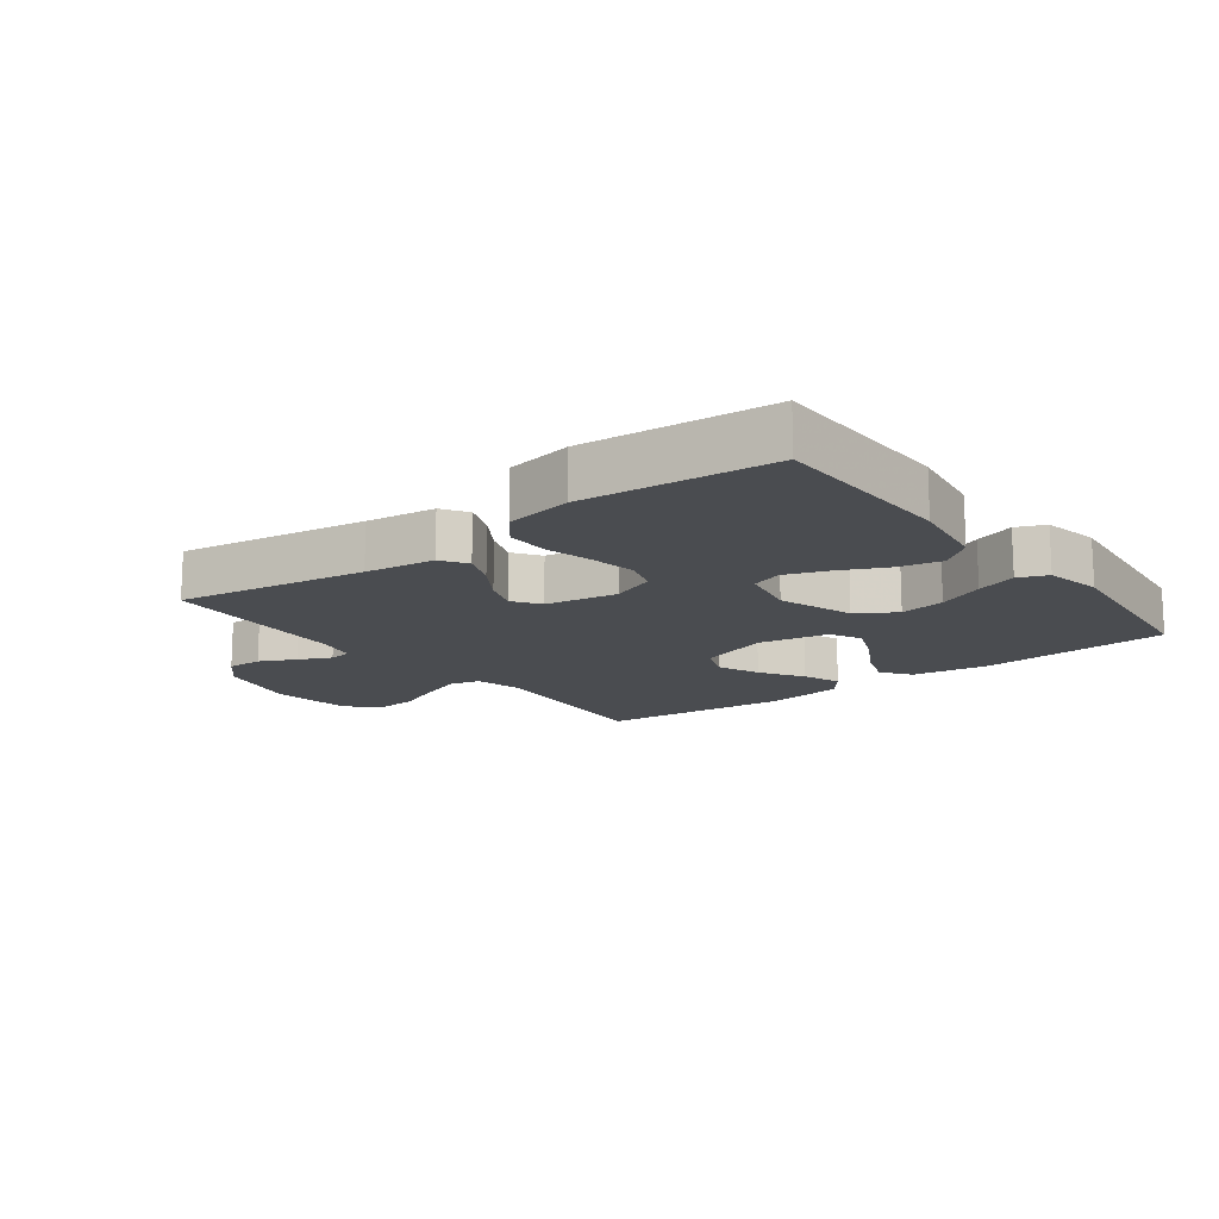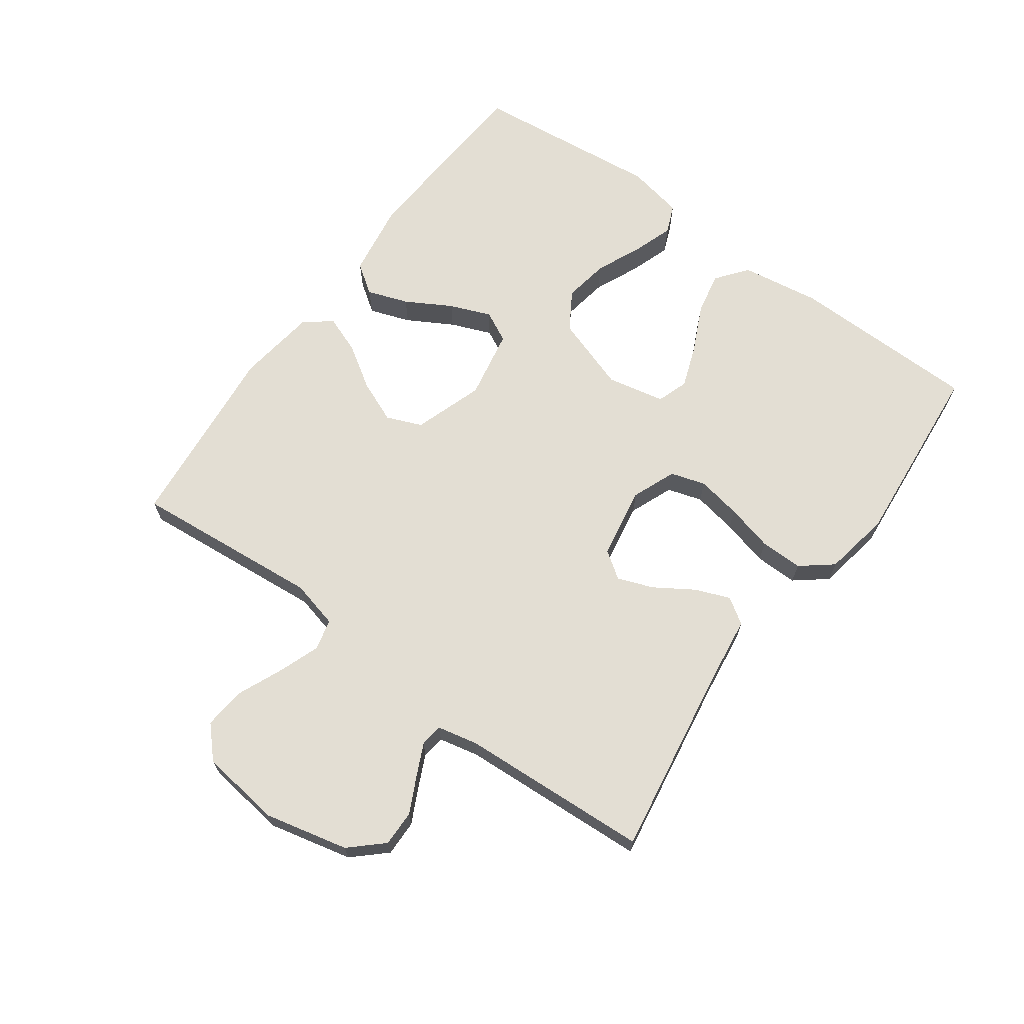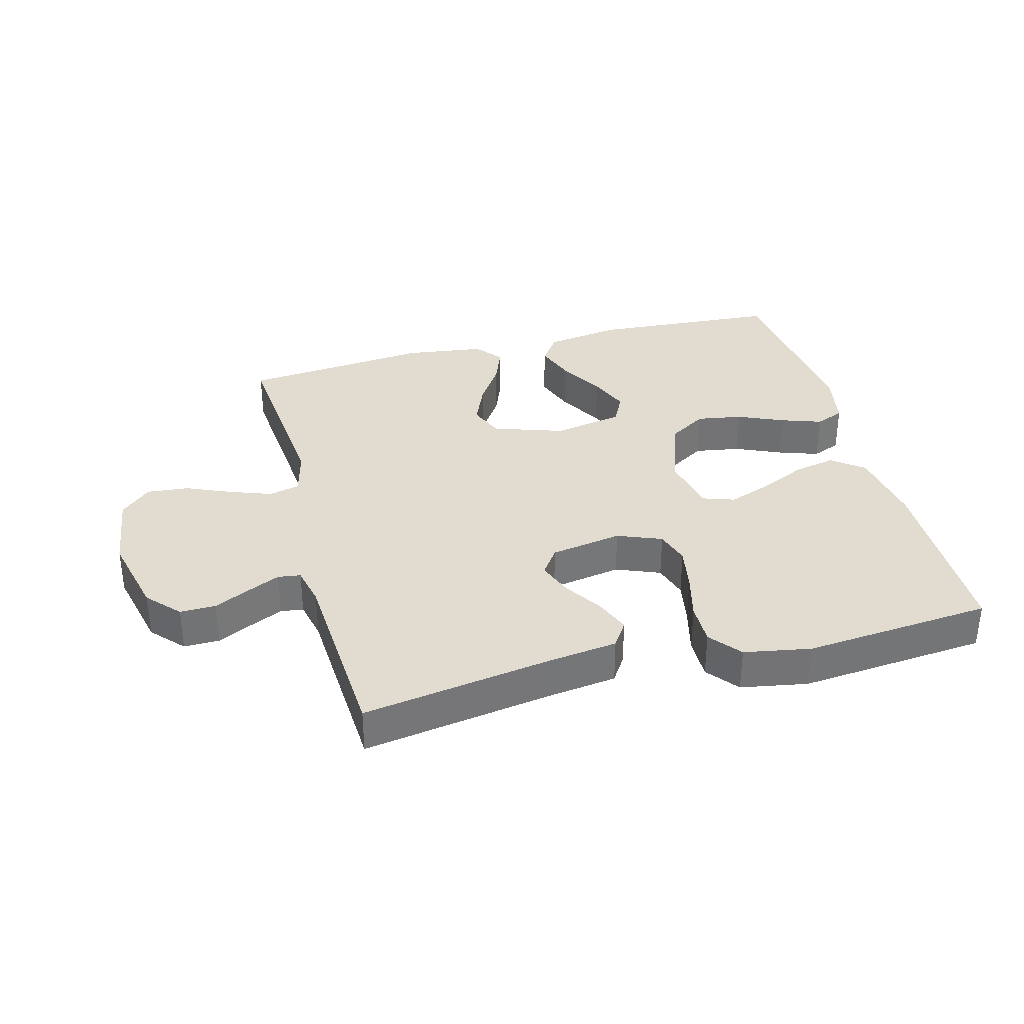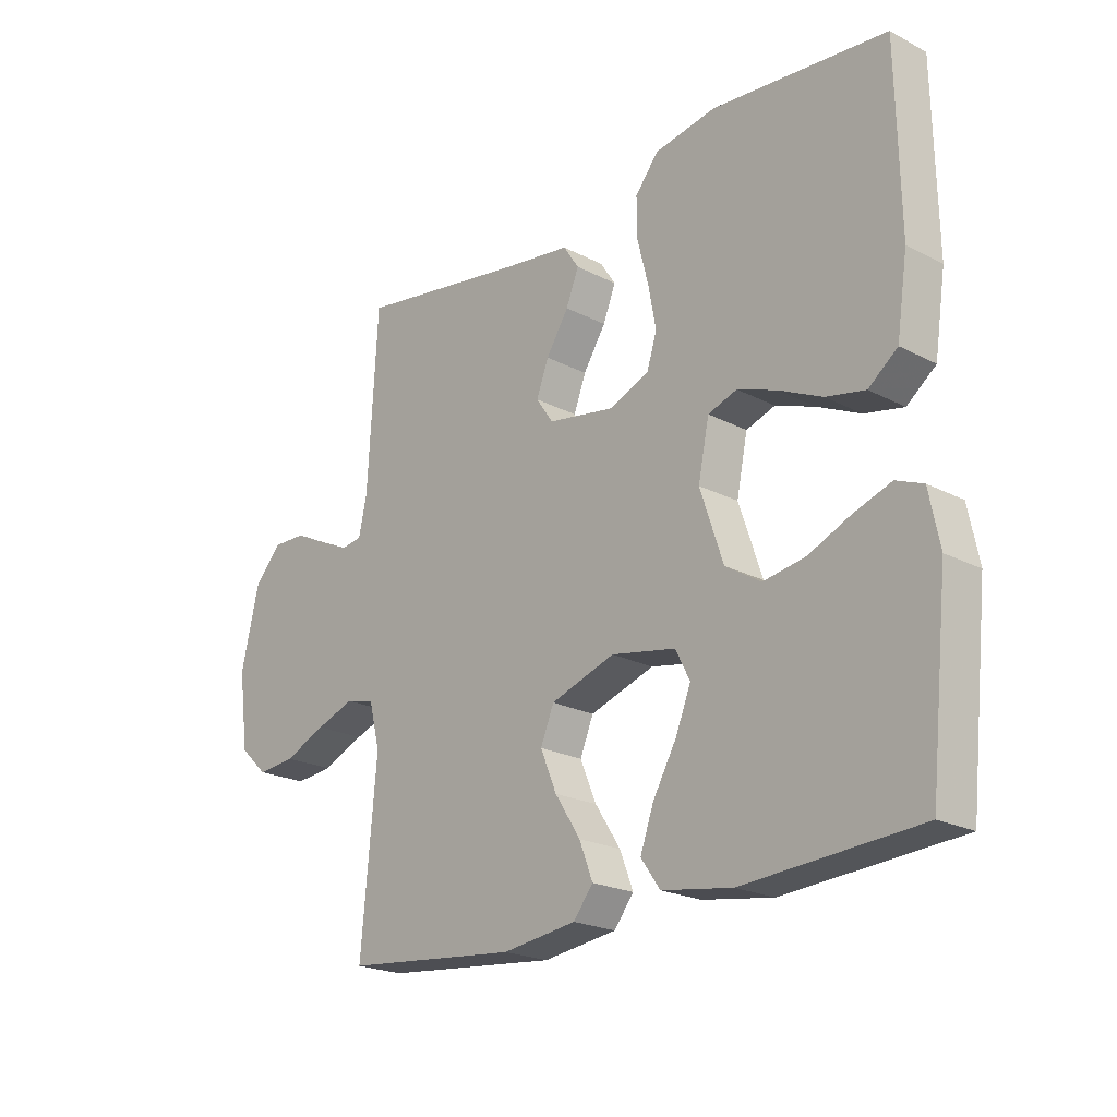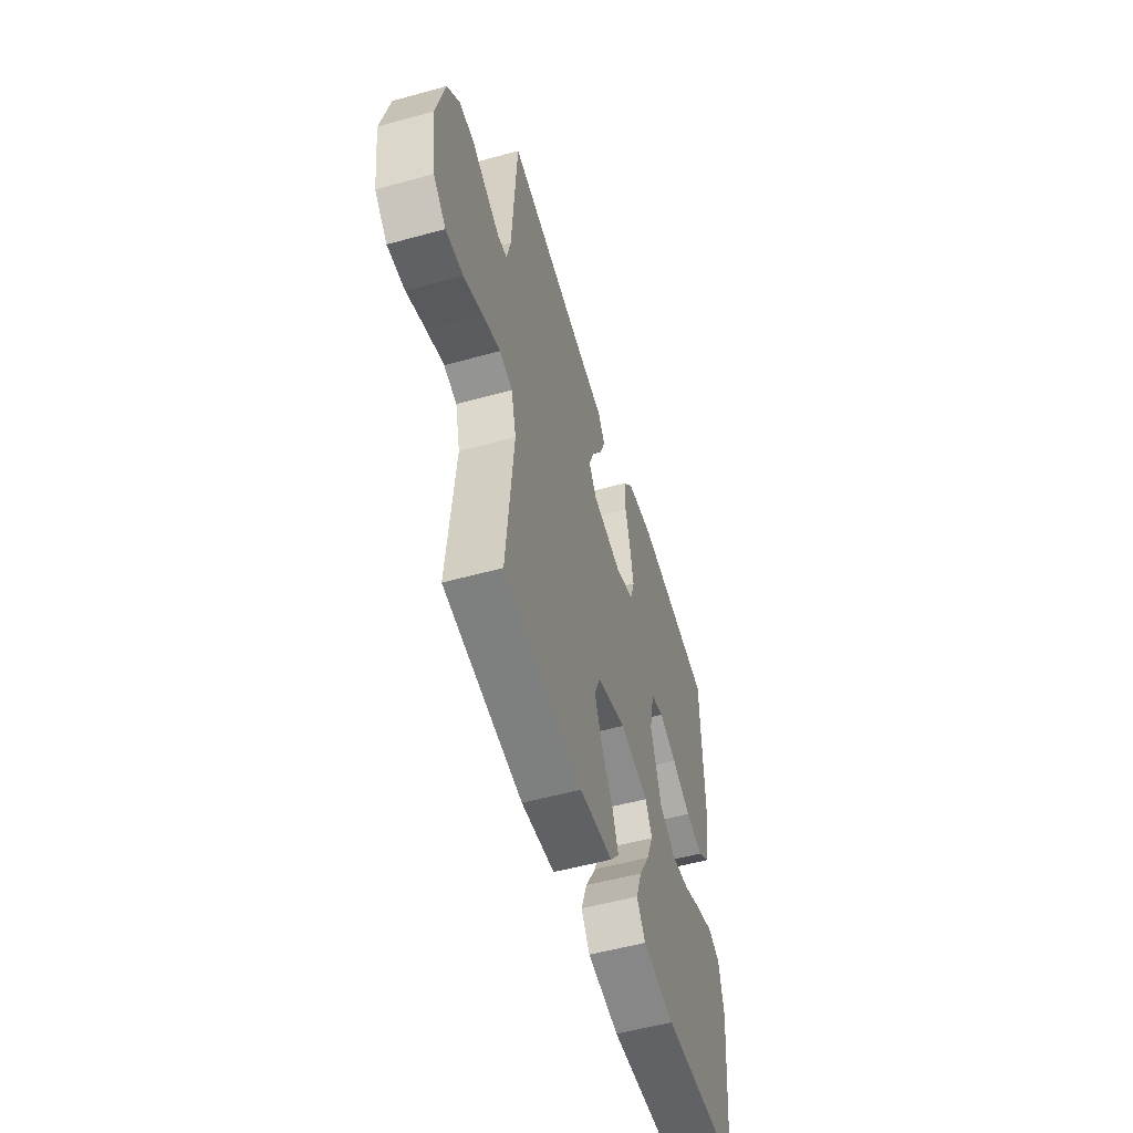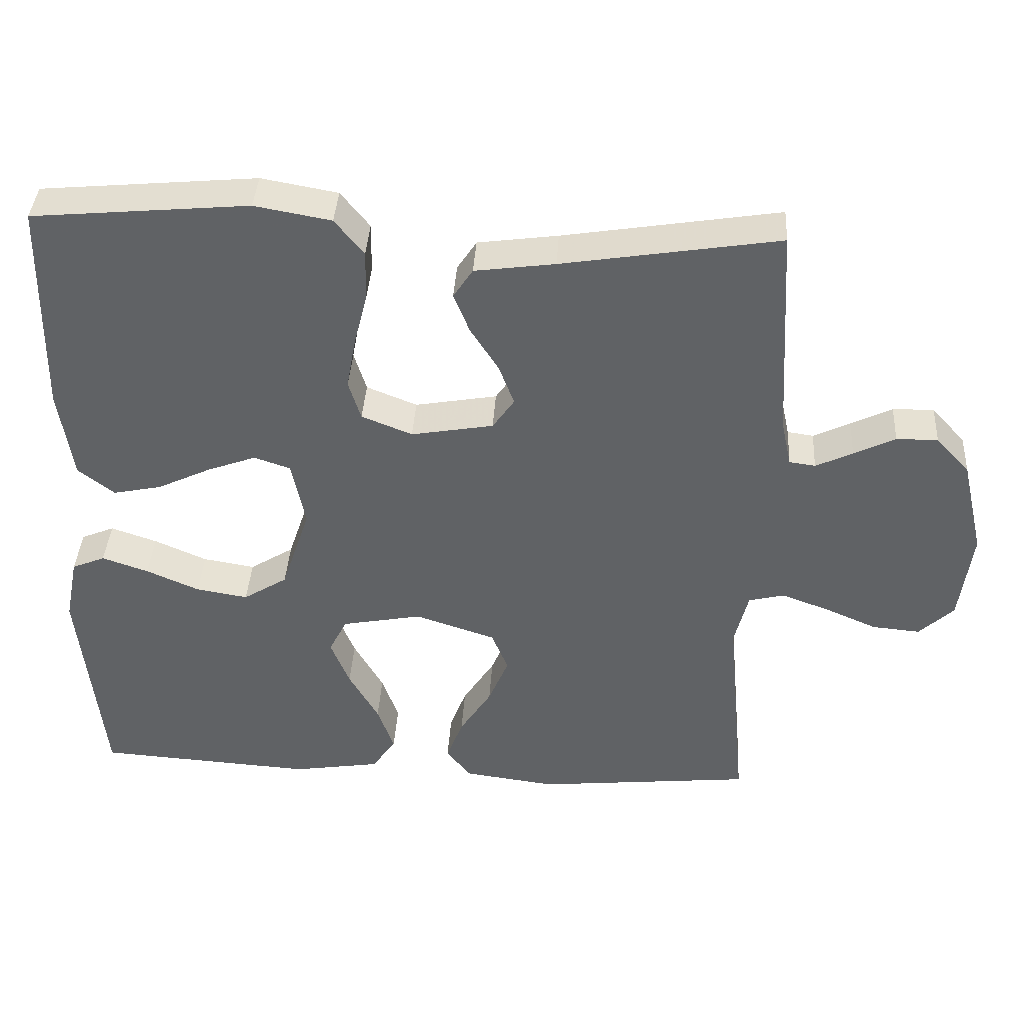
<metadata>
{"format":"obj","ext":"obj","renderer":"f3d","projection":"perspective","resolution":1024,"background":"white","views":[{"elev":-14.9,"azim":37.2,"up":"+Y"},{"elev":67.3,"azim":-54.0,"up":"+Y"},{"elev":34.4,"azim":-14.8,"up":"+Y"},{"elev":-21.6,"azim":47.4,"up":"+Z"},{"elev":-54.3,"azim":-73.7,"up":"+Z"},{"elev":39.1,"azim":-176.6,"up":"+Z"}]}
</metadata>
<code>
v 0.5 0.07 -0.5
v 0.2 0.07 -0.52
v 0.079 0.07 -0.501
v 0.046 0.07 -0.454
v 0.069 0.07 -0.389
v 0.11 0.07 -0.317
v 0.136 0.07 -0.252
v 0.111 0.07 -0.203
v 0 0.07 -0.182
v -0.111 0.07 -0.219
v -0.134 0.07 -0.275
v -0.106 0.07 -0.342
v -0.062 0.07 -0.41
v -0.039 0.07 -0.47
v -0.073 0.07 -0.513
v -0.2 0.07 -0.53
v -0.5 0.07 -0.5
v -0.473 0.07 -0.2
v -0.492 0.07 -0.124
v -0.541 0.07 -0.112
v -0.607 0.07 -0.136
v -0.679 0.07 -0.167
v -0.745 0.07 -0.173
v -0.793 0.07 -0.128
v -0.81 0.07 0
v -0.779 0.07 0.133
v -0.732 0.07 0.184
v -0.675 0.07 0.183
v -0.618 0.07 0.155
v -0.567 0.07 0.131
v -0.531 0.07 0.136
v -0.517 0.07 0.2
v -0.5 0.07 0.5
v -0.2 0.07 0.452
v -0.089 0.07 0.437
v -0.062 0.07 0.396
v -0.084 0.07 0.341
v -0.123 0.07 0.28
v -0.144 0.07 0.224
v -0.114 0.07 0.181
v 0 0.07 0.161
v 0.07 0.07 0.189
v 0.087 0.07 0.244
v 0.074 0.07 0.315
v 0.055 0.07 0.39
v 0.054 0.07 0.458
v 0.094 0.07 0.508
v 0.2 0.07 0.527
v 0.5 0.07 0.5
v 0.505 0.07 0.2
v 0.486 0.07 0.074
v 0.436 0.07 0.035
v 0.369 0.07 0.049
v 0.295 0.07 0.084
v 0.227 0.07 0.109
v 0.177 0.07 0.092
v 0.158 0.07 0
v 0.198 0.07 -0.119
v 0.259 0.07 -0.157
v 0.331 0.07 -0.145
v 0.404 0.07 -0.113
v 0.468 0.07 -0.091
v 0.514 0.07 -0.11
v 0.532 0.07 -0.2
v 0.5 0 -0.5
v 0.2 0 -0.52
v 0.079 0 -0.501
v 0.046 0 -0.454
v 0.069 0 -0.389
v 0.11 0 -0.317
v 0.136 0 -0.252
v 0.111 0 -0.203
v 0 0 -0.182
v -0.111 0 -0.219
v -0.134 0 -0.275
v -0.106 0 -0.342
v -0.062 0 -0.41
v -0.039 0 -0.47
v -0.073 0 -0.513
v -0.2 0 -0.53
v -0.5 0 -0.5
v -0.473 0 -0.2
v -0.492 0 -0.124
v -0.541 0 -0.112
v -0.607 0 -0.136
v -0.679 0 -0.167
v -0.745 0 -0.173
v -0.793 0 -0.128
v -0.81 0 0
v -0.779 0 0.133
v -0.732 0 0.184
v -0.675 0 0.183
v -0.618 0 0.155
v -0.567 0 0.131
v -0.531 0 0.136
v -0.517 0 0.2
v -0.5 0 0.5
v -0.2 0 0.452
v -0.089 0 0.437
v -0.062 0 0.396
v -0.084 0 0.341
v -0.123 0 0.28
v -0.144 0 0.224
v -0.114 0 0.181
v 0 0 0.161
v 0.07 0 0.189
v 0.087 0 0.244
v 0.074 0 0.315
v 0.055 0 0.39
v 0.054 0 0.458
v 0.094 0 0.508
v 0.2 0 0.527
v 0.5 0 0.5
v 0.505 0 0.2
v 0.486 0 0.074
v 0.436 0 0.035
v 0.369 0 0.049
v 0.295 0 0.084
v 0.227 0 0.109
v 0.177 0 0.092
v 0.158 0 0
v 0.198 0 -0.119
v 0.259 0 -0.157
v 0.331 0 -0.145
v 0.404 0 -0.113
v 0.468 0 -0.091
v 0.514 0 -0.11
v 0.532 0 -0.2
f 4 5 6
f 3 4 6
f 2 3 6
f 1 2 6
f 64 1 6
f 63 64 6
f 62 63 6
f 61 62 6
f 60 61 6
f 59 60 6 7
f 58 59 7 8
f 57 58 8 9
f 56 57 9 10
f 52 53 54
f 51 52 54
f 50 51 54
f 49 50 54
f 48 49 54
f 47 48 54
f 46 47 54
f 45 46 54
f 44 45 54
f 43 44 54 55
f 42 43 55 56
f 36 37 38
f 35 36 38
f 34 35 38
f 34 38 39
f 33 34 39
f 32 33 39
f 31 32 39 40
f 27 28 29
f 26 27 29
f 25 26 29
f 24 25 29
f 23 24 29
f 22 23 29
f 21 22 29
f 20 21 29 30
f 31 40 41
f 30 31 41
f 20 30 41
f 19 20 41
f 16 17 18
f 15 16 18
f 14 15 18
f 13 14 18
f 12 13 18
f 42 56 10
f 41 42 10
f 19 41 10
f 18 19 10
f 18 10 11
f 11 12 18
f 70 69 68
f 70 68 67
f 70 67 66
f 70 66 65
f 70 65 128
f 70 128 127
f 70 127 126
f 70 126 125
f 70 125 124
f 71 70 124 123
f 72 71 123 122
f 73 72 122 121
f 74 73 121 120
f 118 117 116
f 118 116 115
f 118 115 114
f 118 114 113
f 118 113 112
f 118 112 111
f 118 111 110
f 118 110 109
f 118 109 108
f 119 118 108 107
f 120 119 107 106
f 102 101 100
f 102 100 99
f 102 99 98
f 103 102 98
f 103 98 97
f 103 97 96
f 104 103 96 95
f 93 92 91
f 93 91 90
f 93 90 89
f 93 89 88
f 93 88 87
f 93 87 86
f 93 86 85
f 94 93 85 84
f 105 104 95
f 105 95 94
f 105 94 84
f 105 84 83
f 82 81 80
f 82 80 79
f 82 79 78
f 82 78 77
f 82 77 76
f 74 120 106
f 74 106 105
f 74 105 83
f 74 83 82
f 75 74 82
f 82 76 75
f 1 65 66 2
f 2 66 67 3
f 3 67 68 4
f 4 68 69 5
f 5 69 70 6
f 6 70 71 7
f 7 71 72 8
f 8 72 73 9
f 9 73 74 10
f 10 74 75 11
f 11 75 76 12
f 12 76 77 13
f 13 77 78 14
f 14 78 79 15
f 15 79 80 16
f 16 80 81 17
f 17 81 82 18
f 18 82 83 19
f 19 83 84 20
f 20 84 85 21
f 21 85 86 22
f 22 86 87 23
f 23 87 88 24
f 24 88 89 25
f 25 89 90 26
f 26 90 91 27
f 27 91 92 28
f 28 92 93 29
f 29 93 94 30
f 30 94 95 31
f 31 95 96 32
f 32 96 97 33
f 33 97 98 34
f 34 98 99 35
f 35 99 100 36
f 36 100 101 37
f 37 101 102 38
f 38 102 103 39
f 39 103 104 40
f 40 104 105 41
f 41 105 106 42
f 42 106 107 43
f 43 107 108 44
f 44 108 109 45
f 45 109 110 46
f 46 110 111 47
f 47 111 112 48
f 48 112 113 49
f 49 113 114 50
f 50 114 115 51
f 51 115 116 52
f 52 116 117 53
f 53 117 118 54
f 54 118 119 55
f 55 119 120 56
f 56 120 121 57
f 57 121 122 58
f 58 122 123 59
f 59 123 124 60
f 60 124 125 61
f 61 125 126 62
f 62 126 127 63
f 63 127 128 64
f 64 128 65 1

</code>
